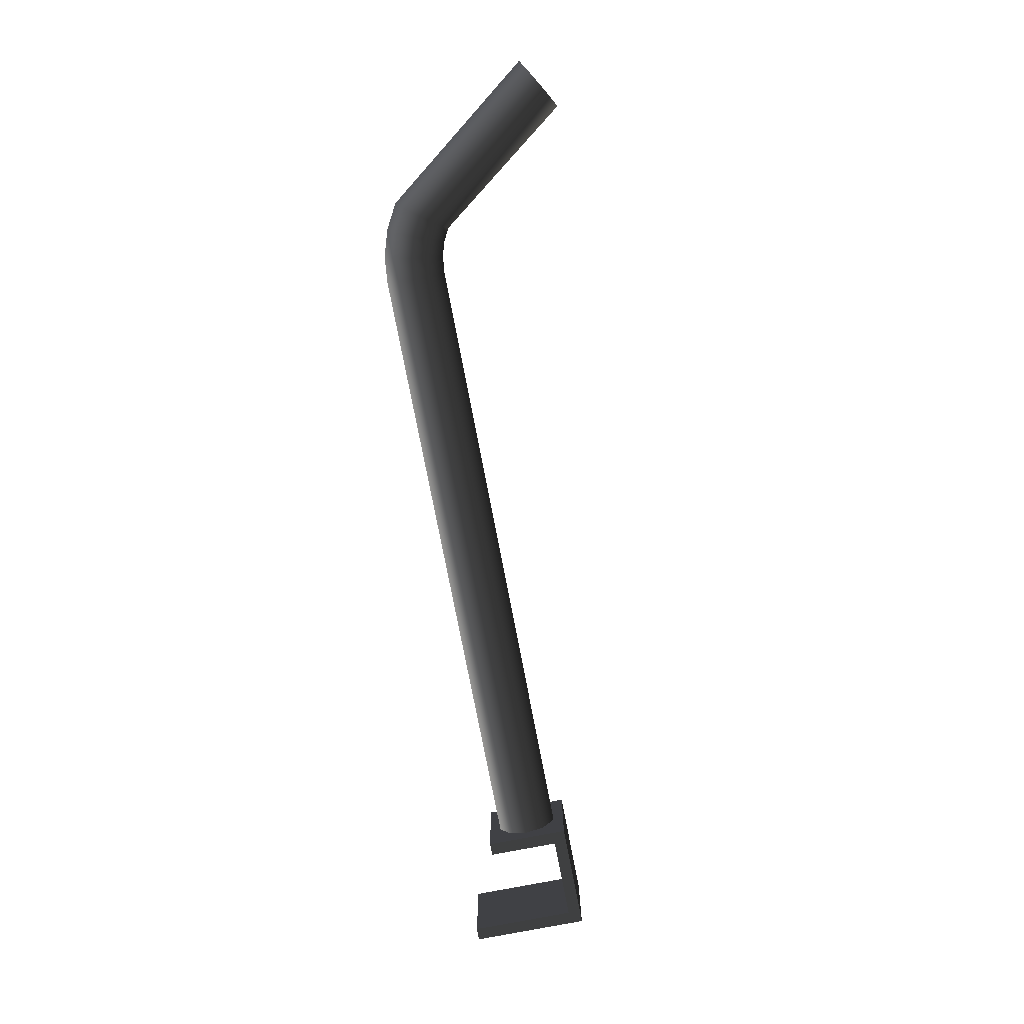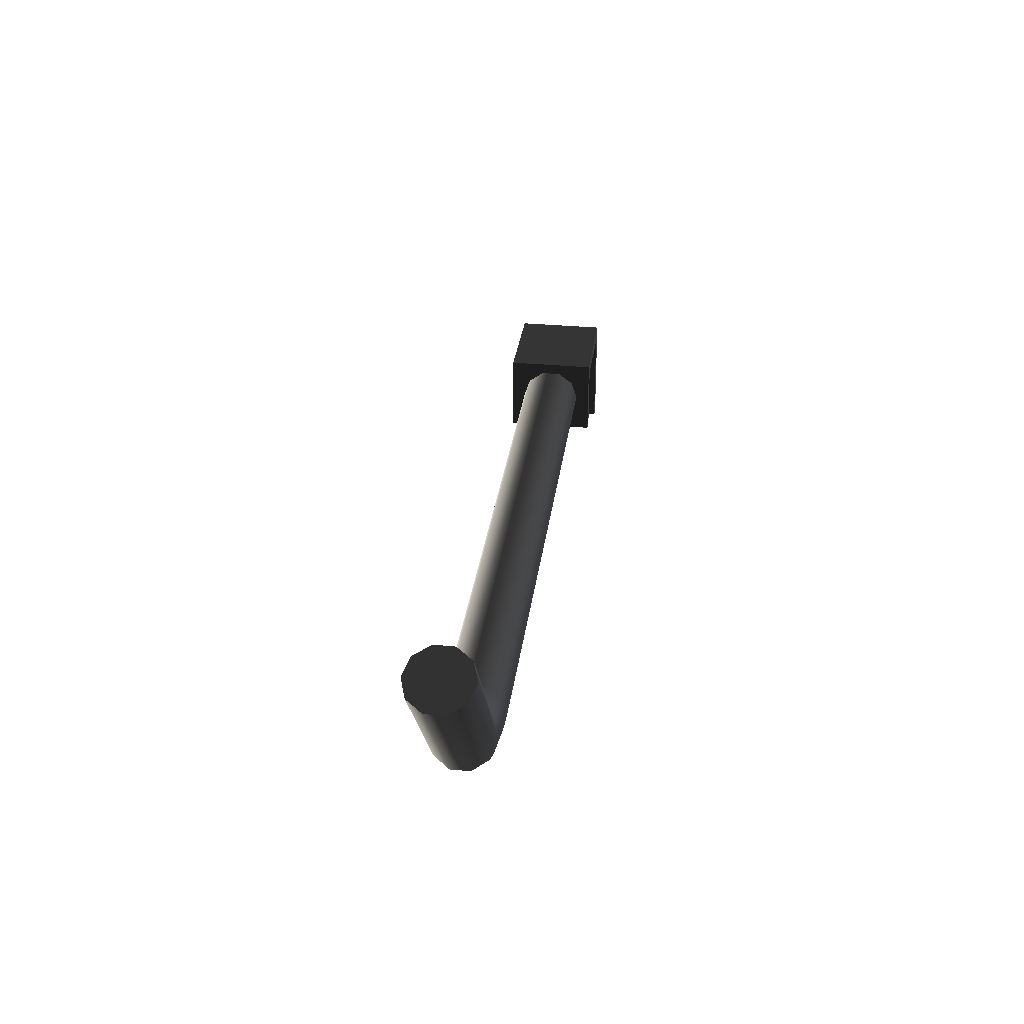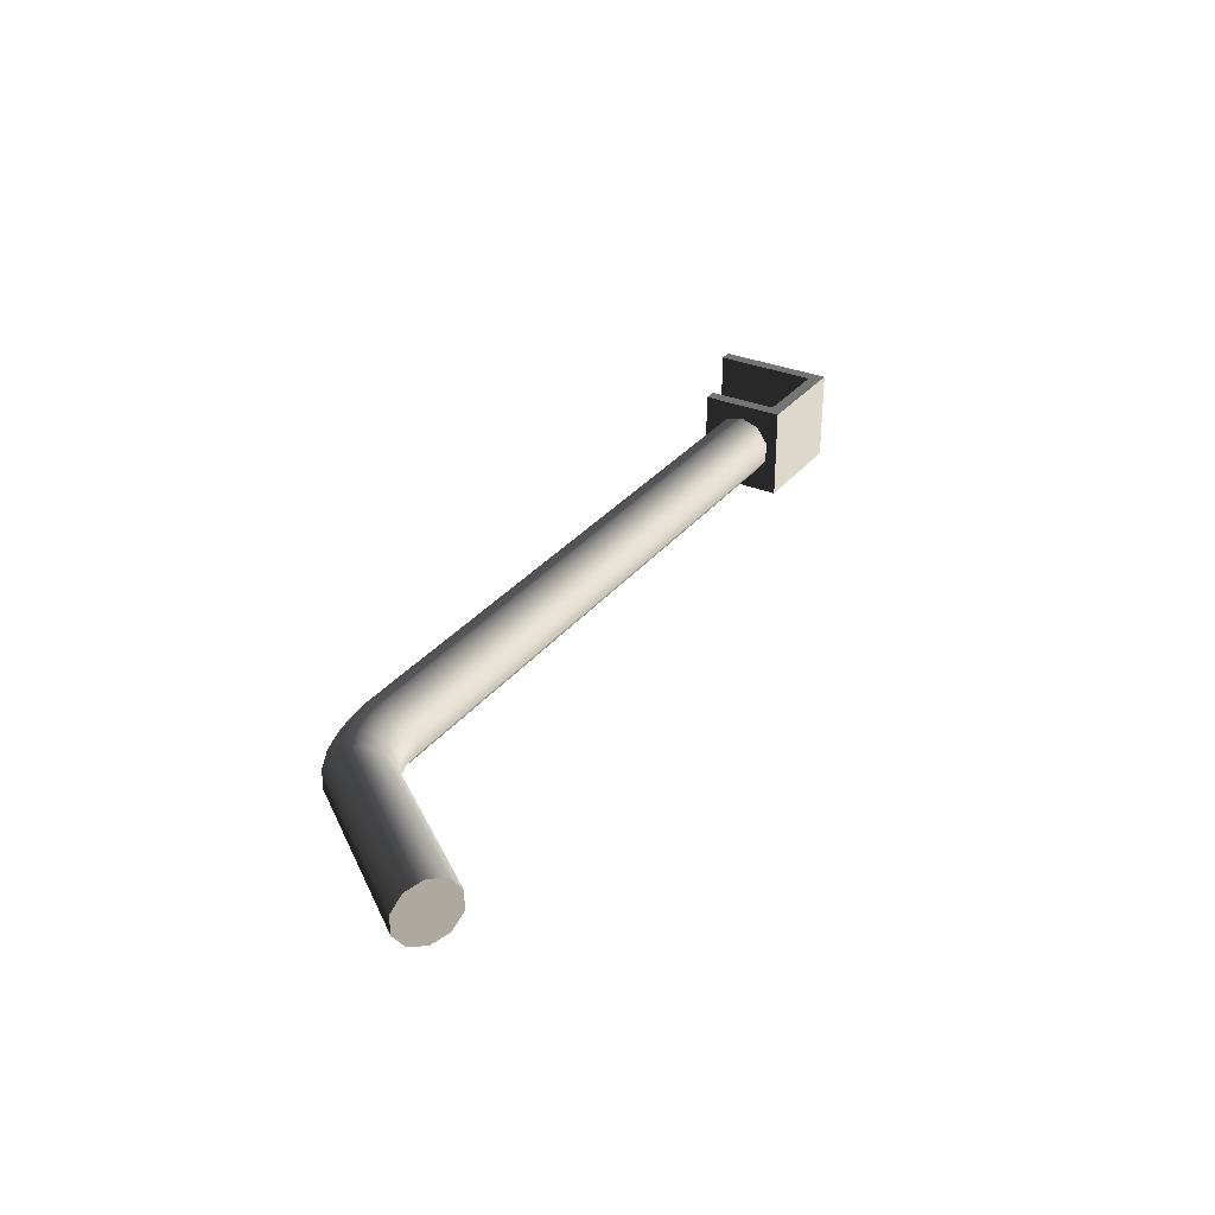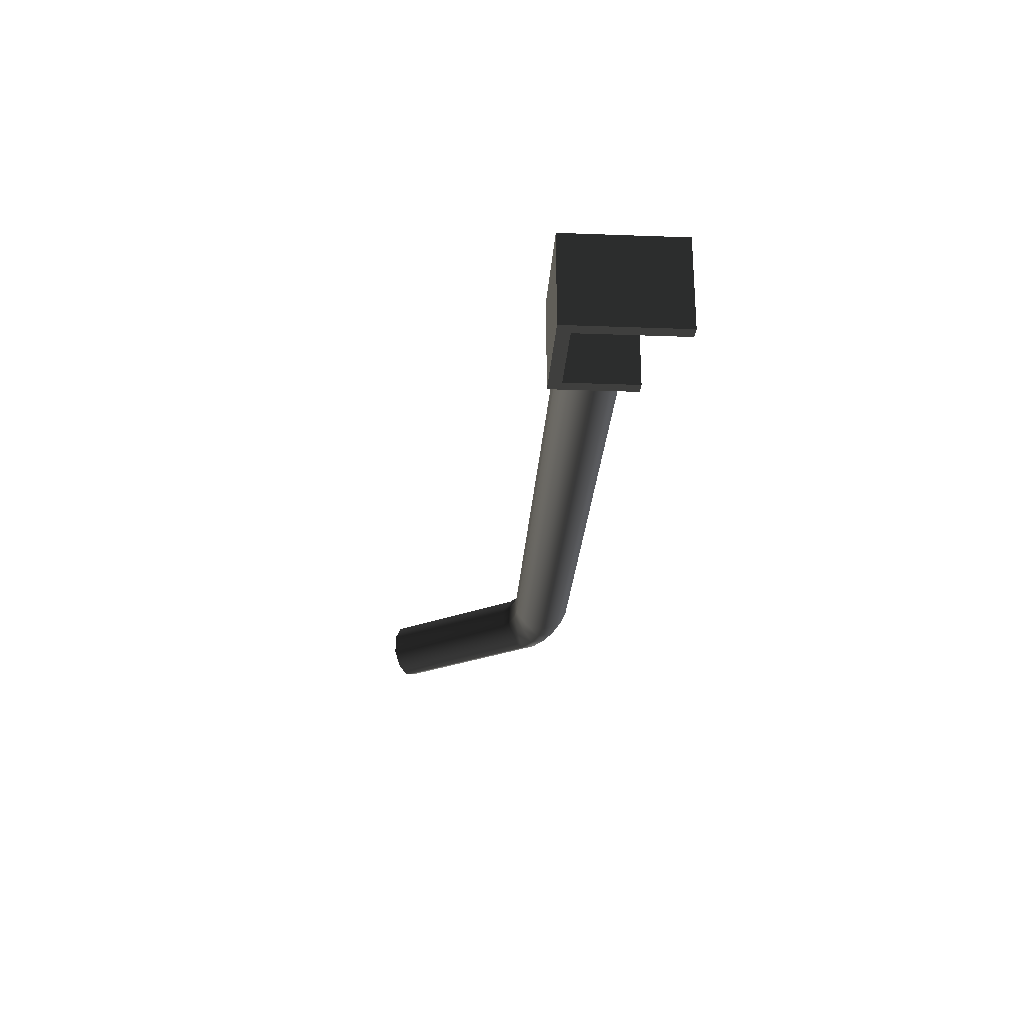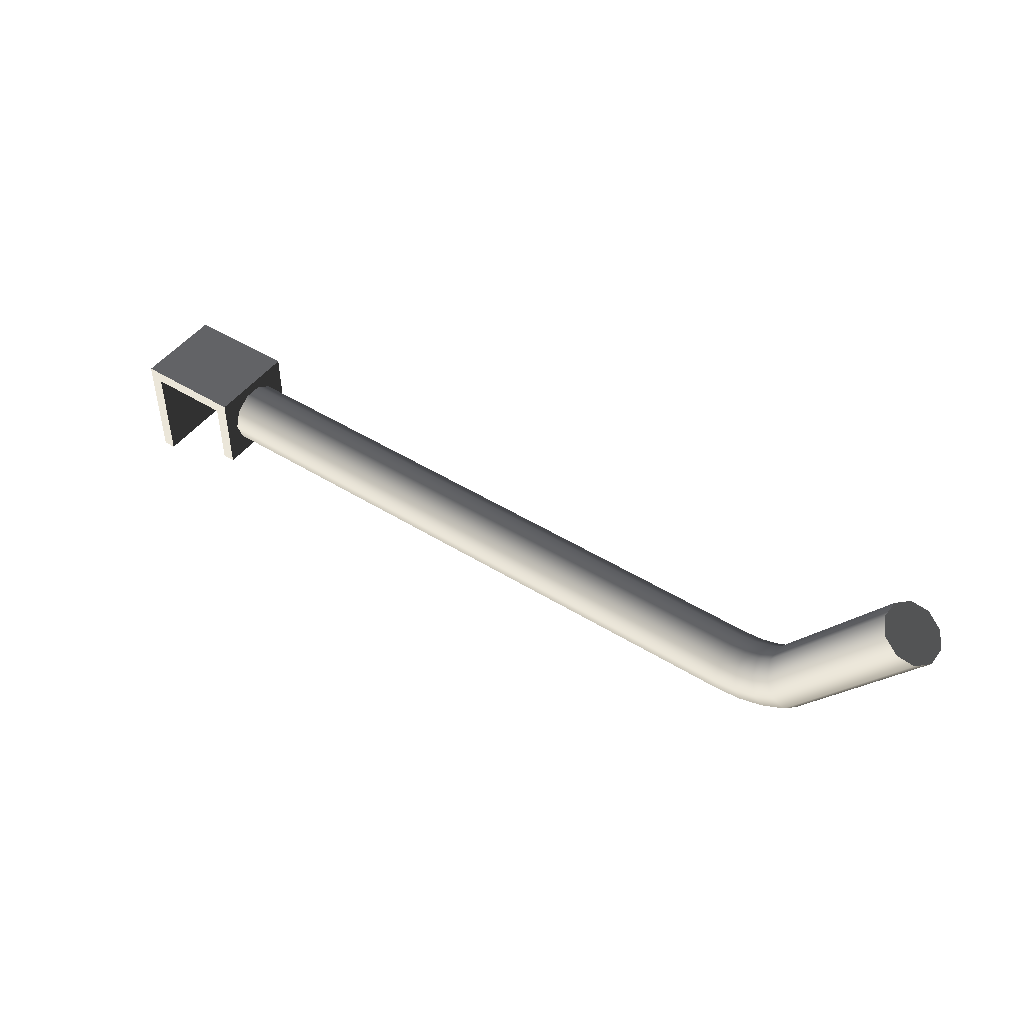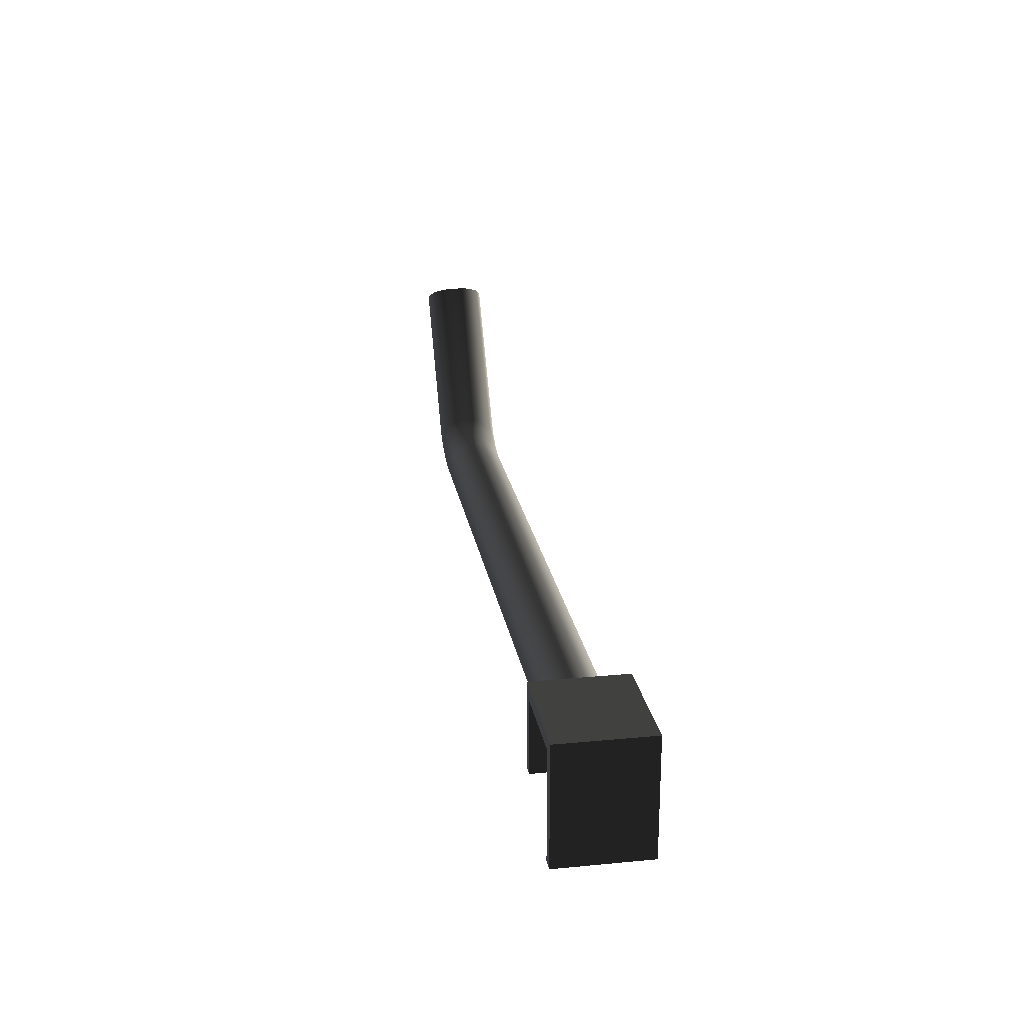
<metadata>
{"format":"obj","ext":"obj","renderer":"f3d","projection":"perspective","resolution":1024,"background":"white","views":[{"elev":-77.7,"azim":-79.1,"up":"+Y"},{"elev":31.8,"azim":-82.4,"up":"+Z"},{"elev":31.2,"azim":-58.7,"up":"+Y"},{"elev":-25.2,"azim":86.6,"up":"+Y"},{"elev":47.1,"azim":-144.9,"up":"+Z"},{"elev":22.3,"azim":80.6,"up":"+Z"}]}
</metadata>
<code>
v 0.07374 0.007276 -0.02016
v 0.07374 -0.007276 -0.02016
v 0.07374 -0.007276 -0.001578
v 0.07374 0.007276 -0.001578
v 0.05638 0.007276 -0.01478
v 0.05638 0.007276 -0.001578
v 0.05638 -0.007276 -0.001578
v 0.05638 -0.007276 -0.01478
v 0.07374 -0.007276 -0.001578
v 0.05638 -0.007276 -0.001578
v 0.05638 0.007276 -0.001578
v 0.07374 0.007276 -0.001578
v 0.07174 -0.007276 -0.003578
v 0.07174 -0.007276 -0.02016
v 0.07174 0.007276 -0.02016
v 0.07174 0.007276 -0.003578
v 0.05838 -0.007276 -0.003578
v 0.05838 0.007276 -0.003578
v 0.05838 0.007276 -0.01478
v 0.05838 -0.007276 -0.01478
v 0.05838 0.007276 -0.003578
v 0.05838 -0.007276 -0.003578
v 0.07174 -0.007276 -0.003578
v 0.07174 0.007276 -0.003578
v 0.07374 0.007276 -0.001578
v 0.07174 0.007276 -0.02016
v 0.07374 0.007276 -0.02016
v 0.07174 0.007276 -0.003578
v 0.05638 0.007276 -0.001578
v 0.05838 0.007276 -0.003578
v 0.05638 0.007276 -0.01478
v 0.05838 0.007276 -0.01478
v 0.07374 -0.007276 -0.02016
v 0.07174 -0.007276 -0.02016
v 0.07174 -0.007276 -0.003578
v 0.07374 -0.007276 -0.001578
v 0.05838 -0.007276 -0.003578
v 0.05638 -0.007276 -0.001578
v 0.05838 -0.007276 -0.01478
v 0.05638 -0.007276 -0.01478
v 0.07374 0.007276 -0.02016
v 0.07174 0.007276 -0.02016
v 0.07174 -0.007276 -0.02016
v 0.07374 -0.007276 -0.02016
v 0.05638 -0.007276 -0.01478
v 0.05838 -0.007276 -0.01478
v 0.05838 0.007276 -0.01478
v 0.05638 0.007276 -0.01478
v 0.05638 0.004045 -0.005241
v 0.05638 0.001545 -0.003424
v -0.04232 0.001545 -0.003424
v -0.04241 0.004045 -0.005241
v 0.05638 0.005 -0.00818
v -0.04508 0.001545 -0.003146
v -0.04256 0.005 -0.00818
v 0.05638 0.004045 -0.01112
v -0.04544 0.004045 -0.004935
v -0.04748 0.001545 -0.002401
v -0.04271 0.004045 -0.01112
v 0.05638 0.001545 -0.01293
v -0.04603 0.005 -0.00783
v -0.04819 0.004045 -0.004082
v -0.04958 0.001545 -0.001247
v -0.0428 0.001545 -0.01293
v 0.05638 -0.001545 -0.01293
v -0.04662 0.004045 -0.01072
v -0.04934 0.005 -0.006801
v -0.05066 0.004045 -0.002728
v -0.06553 0.001545 0.02016
v -0.0671 0.004045 0.01925
v -0.0524 0.005 -0.005125
v -0.06964 0.005 0.01776
v -0.0428 -0.001545 -0.01293
v 0.05638 -0.004045 -0.01112
v -0.04698 0.001545 -0.01251
v -0.0505 0.004045 -0.00952
v -0.05414 0.004045 -0.007521
v -0.07217 0.004045 0.01628
v -0.04271 -0.004045 -0.01112
v 0.05638 -0.005 -0.00818
v -0.04698 -0.001545 -0.01251
v -0.05121 0.001545 -0.0112
v -0.05522 0.001545 -0.009003
v -0.07374 0.001545 0.01536
v -0.04256 -0.005 -0.00818
v 0.05638 -0.004045 -0.005241
v -0.04662 -0.004045 -0.01072
v -0.05121 -0.001545 -0.0112
v -0.05522 -0.001545 -0.009003
v -0.07374 -0.001545 0.01536
v -0.04241 -0.004045 -0.005241
v 0.05638 -0.001545 -0.003424
v -0.04603 -0.005 -0.00783
v -0.0505 -0.004045 -0.00952
v -0.05414 -0.004045 -0.007521
v -0.07217 -0.004045 0.01628
v -0.04232 -0.001545 -0.003424
v 0.05638 0.001545 -0.003424
v -0.04232 0.001545 -0.003424
v -0.04544 -0.004045 -0.004935
v -0.04934 -0.005 -0.006801
v -0.0524 -0.005 -0.005125
v -0.06964 -0.005 0.01776
v -0.04508 -0.001545 -0.003146
v -0.04508 0.001545 -0.003146
v -0.04819 -0.004045 -0.004082
v -0.05066 -0.004045 -0.002728
v -0.0671 -0.004045 0.01925
v -0.04748 -0.001545 -0.002401
v -0.04748 0.001545 -0.002401
v -0.04958 -0.001545 -0.001247
v -0.06553 -0.001545 0.02016
v -0.04958 0.001545 -0.001247
v -0.06553 0.001545 0.02016
v -0.0671 0.004045 0.01925
v -0.06964 2.859e-08 0.01776
v -0.06964 0.005 0.01776
v -0.06553 0.001545 0.02016
v -0.07217 0.004045 0.01628
v -0.06553 -0.001545 0.02016
v -0.07374 0.001545 0.01536
v -0.0671 -0.004045 0.01925
v -0.07374 -0.001545 0.01536
v -0.06964 -0.005 0.01776
v -0.07217 -0.004045 0.01628
g SIZ_ROOM_stands_stand_A_hook_A_(1)_1381_113
f 1 3 2
f 1 4 3
f 5 7 6
f 5 8 7
f 9 11 10
f 9 12 11
f 13 15 14
f 13 16 15
f 17 19 18
f 17 20 19
f 21 23 22
f 21 24 23
f 25 27 26
f 25 26 28
f 29 25 28
f 29 28 30
f 31 29 30
f 31 30 32
f 33 35 34
f 33 36 35
f 36 37 35
f 36 38 37
f 38 39 37
f 38 40 39
f 41 43 42
f 41 44 43
f 45 47 46
f 45 48 47
f 49 51 50
f 49 52 51
f 53 52 49
f 52 54 51
f 53 55 52
f 56 55 53
f 52 57 54
f 55 57 52
f 57 58 54
f 56 59 55
f 60 59 56
f 55 61 57
f 59 61 55
f 57 62 58
f 61 62 57
f 62 63 58
f 60 64 59
f 65 64 60
f 59 66 61
f 64 66 59
f 61 67 62
f 66 67 61
f 62 68 63
f 67 68 62
f 68 69 63
f 68 70 69
f 71 70 68
f 67 71 68
f 71 72 70
f 65 73 64
f 74 73 65
f 64 75 66
f 73 75 64
f 66 76 67
f 76 71 67
f 75 76 66
f 77 72 71
f 76 77 71
f 77 78 72
f 74 79 73
f 80 79 74
f 73 81 75
f 79 81 73
f 75 82 76
f 82 77 76
f 81 82 75
f 83 78 77
f 82 83 77
f 83 84 78
f 80 85 79
f 86 85 80
f 79 87 81
f 85 87 79
f 81 88 82
f 88 83 82
f 87 88 81
f 89 84 83
f 88 89 83
f 89 90 84
f 86 91 85
f 92 91 86
f 85 93 87
f 91 93 85
f 87 94 88
f 94 89 88
f 93 94 87
f 95 90 89
f 94 95 89
f 95 96 90
f 92 97 91
f 98 97 92
f 98 99 97
f 91 100 93
f 97 100 91
f 93 101 94
f 101 95 94
f 100 101 93
f 102 96 95
f 101 102 95
f 102 103 96
f 99 104 97
f 97 104 100
f 99 105 104
f 100 106 101
f 106 102 101
f 104 106 100
f 107 103 102
f 106 107 102
f 107 108 103
f 105 109 104
f 104 109 106
f 109 107 106
f 105 110 109
f 111 108 107
f 109 111 107
f 110 111 109
f 111 112 108
f 110 113 111
f 113 112 111
f 113 114 112
f 115 117 116
f 118 115 116
f 117 119 116
f 120 118 116
f 119 121 116
f 122 120 116
f 121 123 116
f 124 122 116
f 123 125 116
f 125 124 116

</code>
